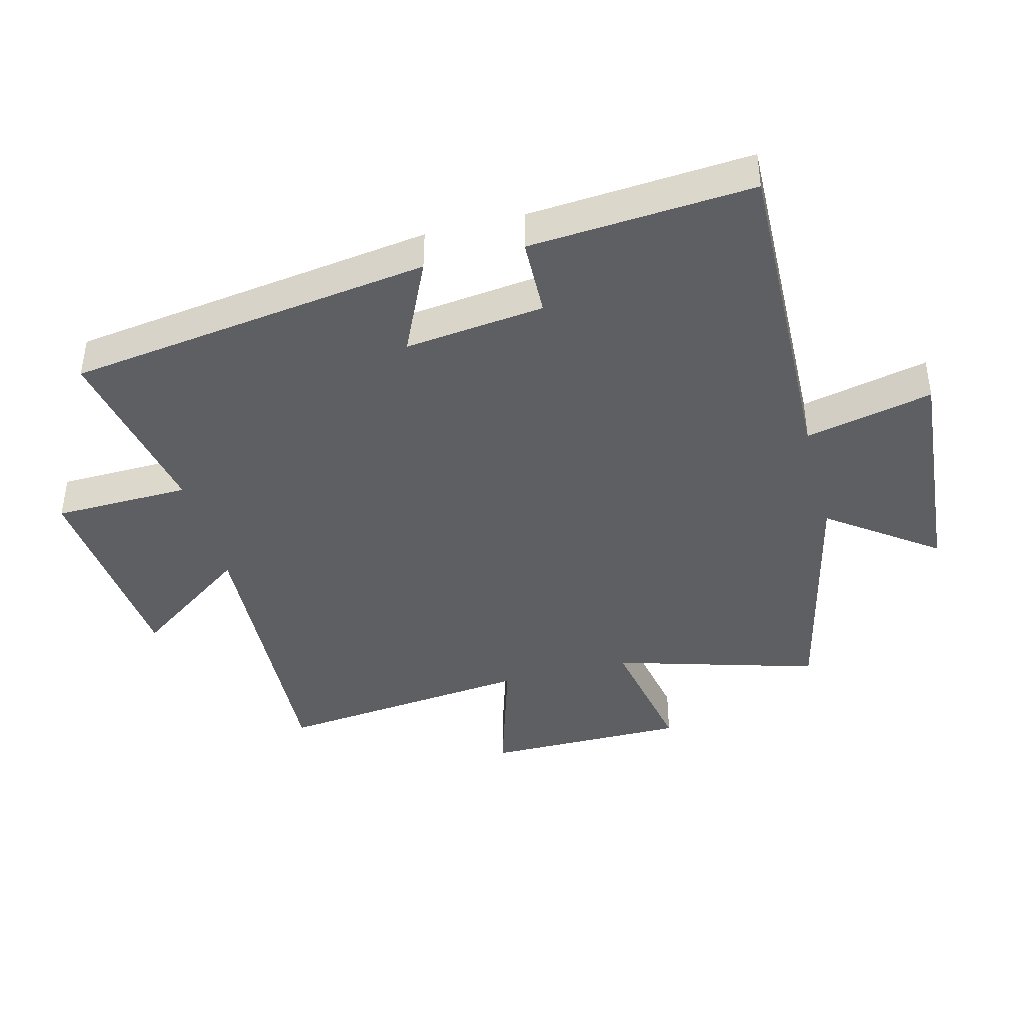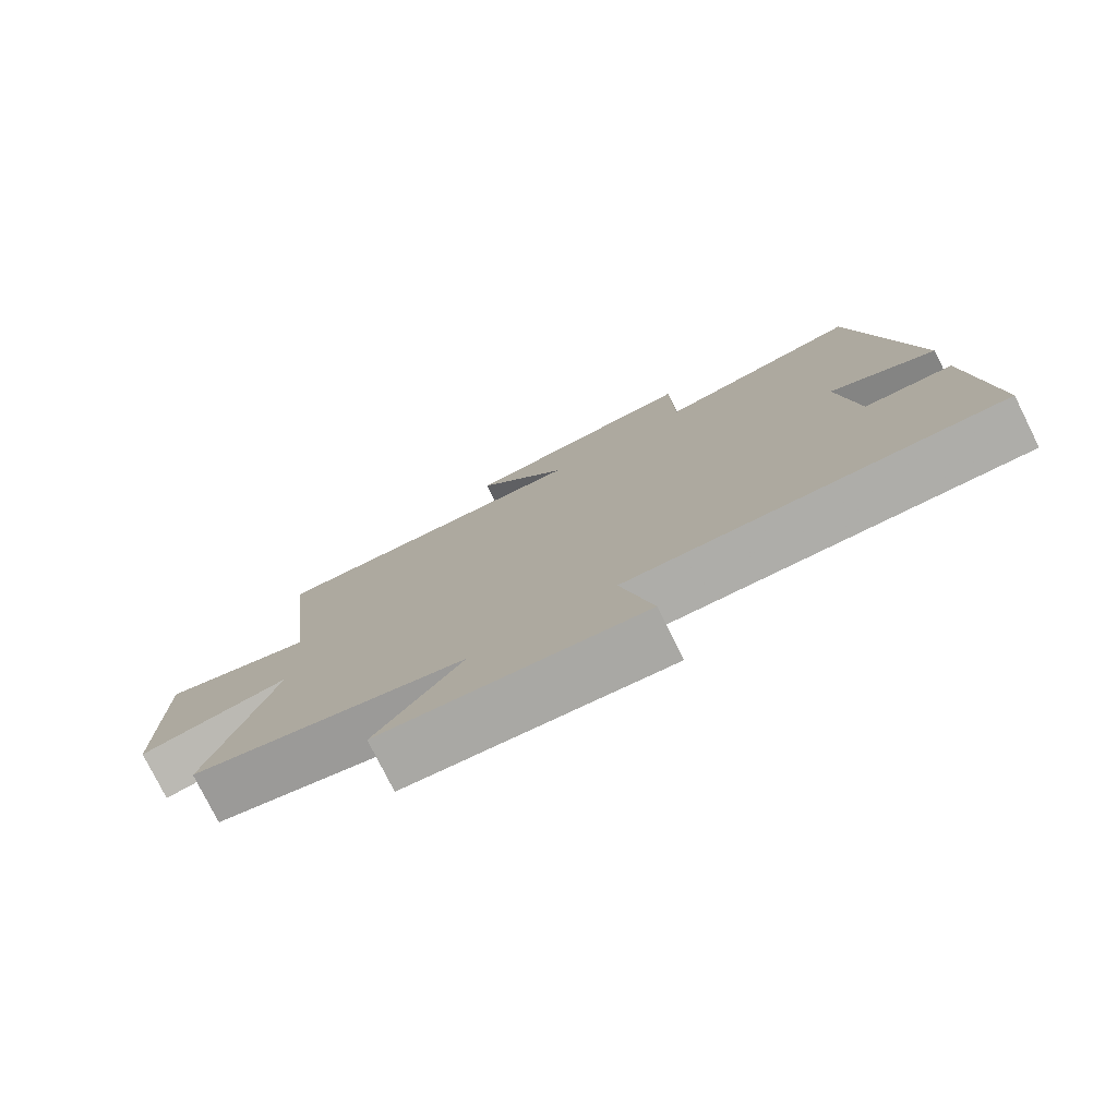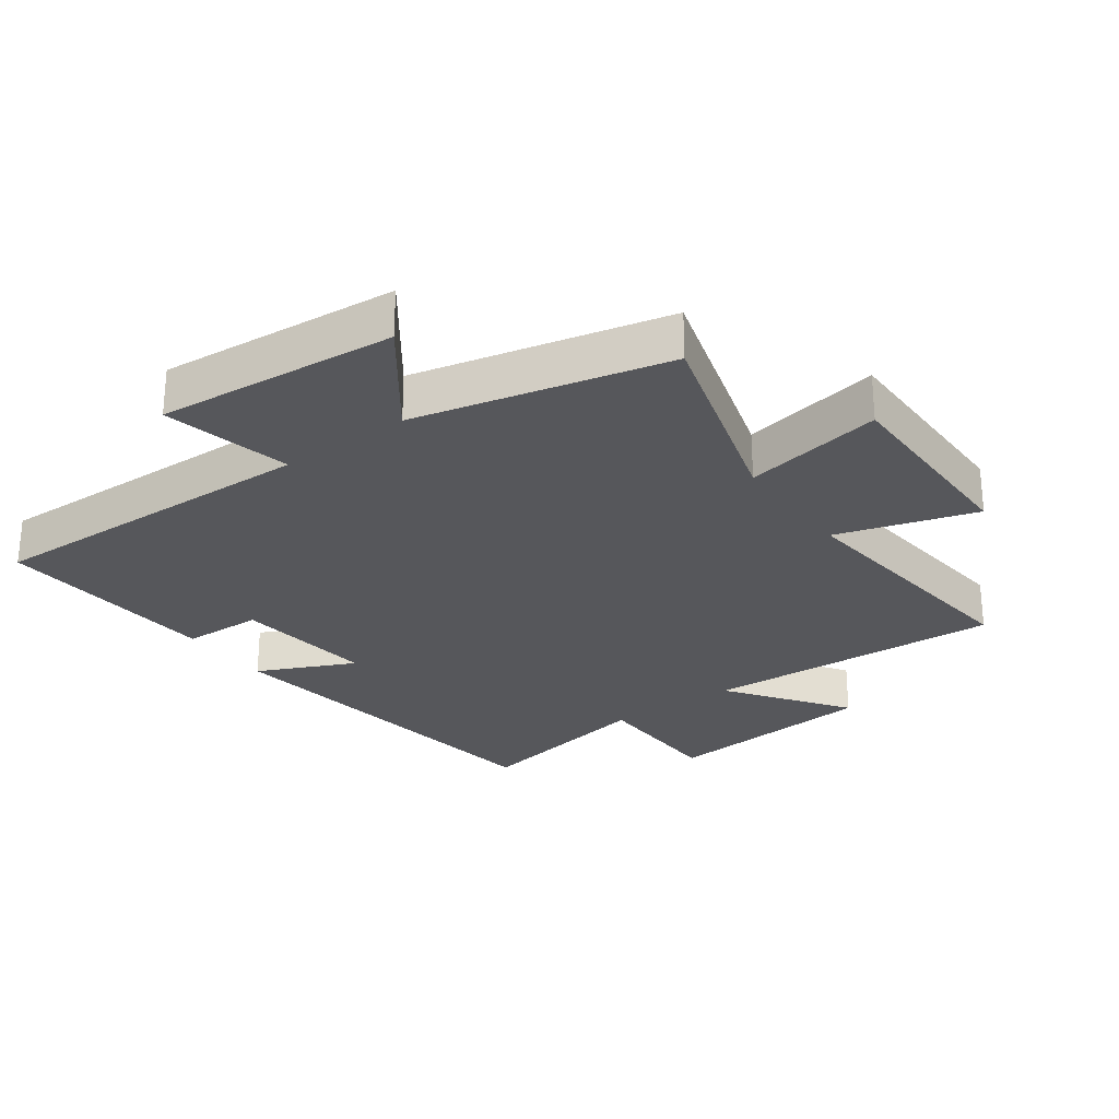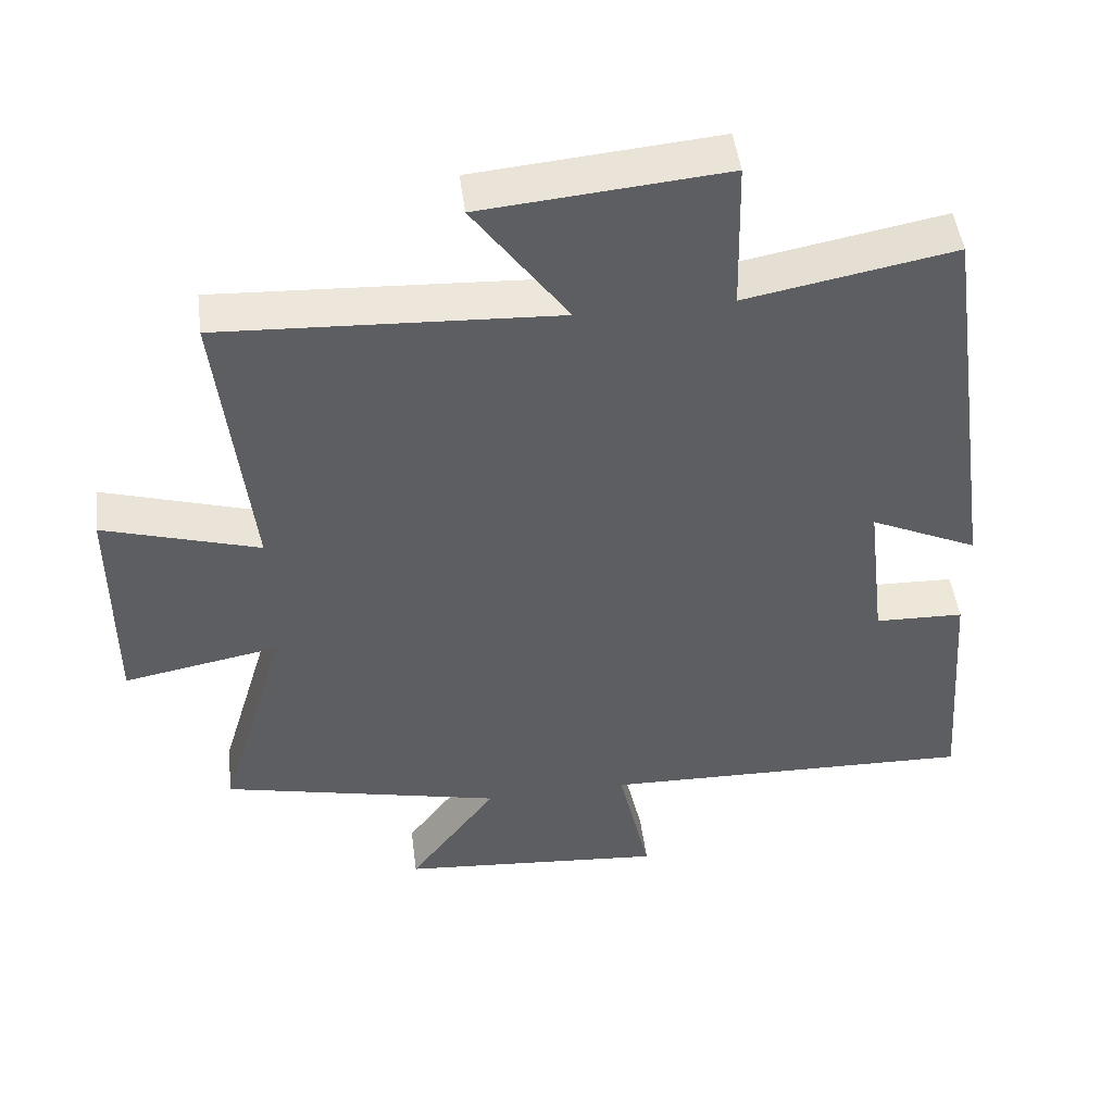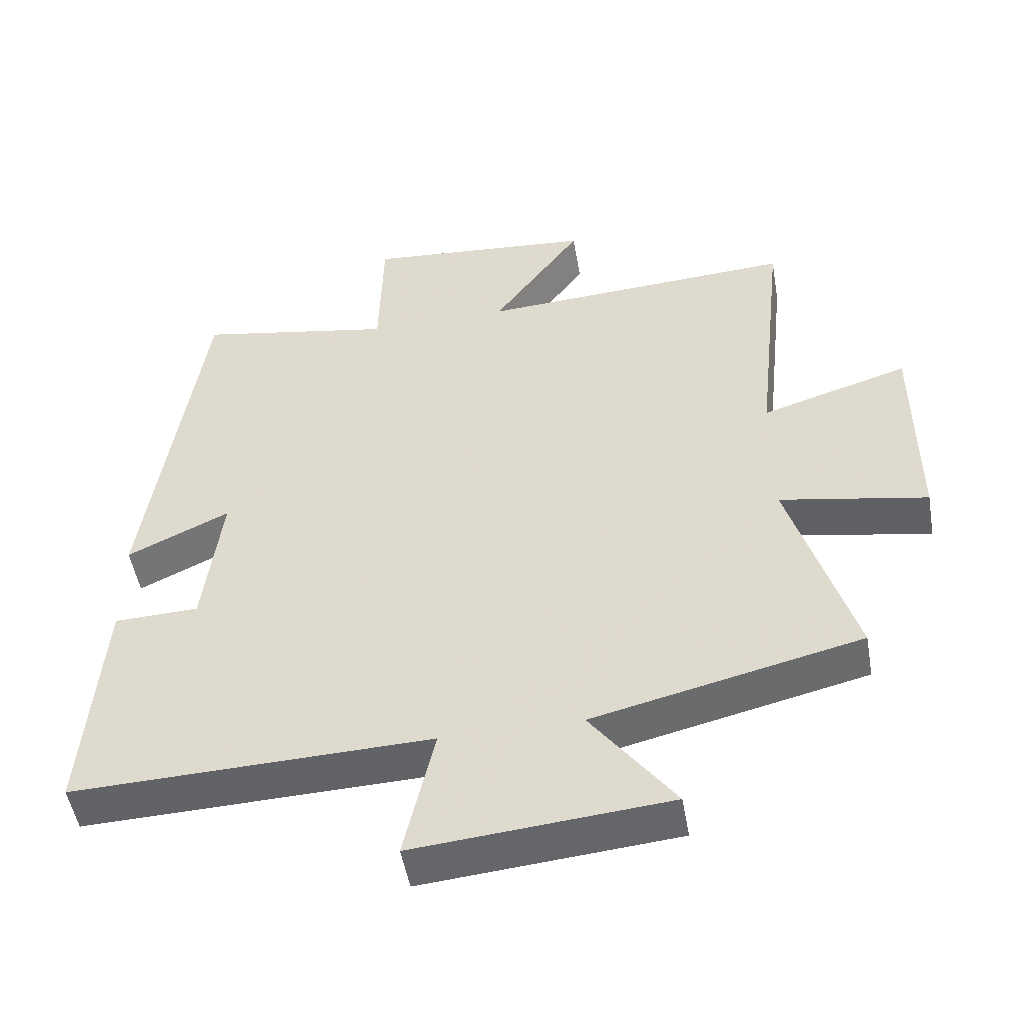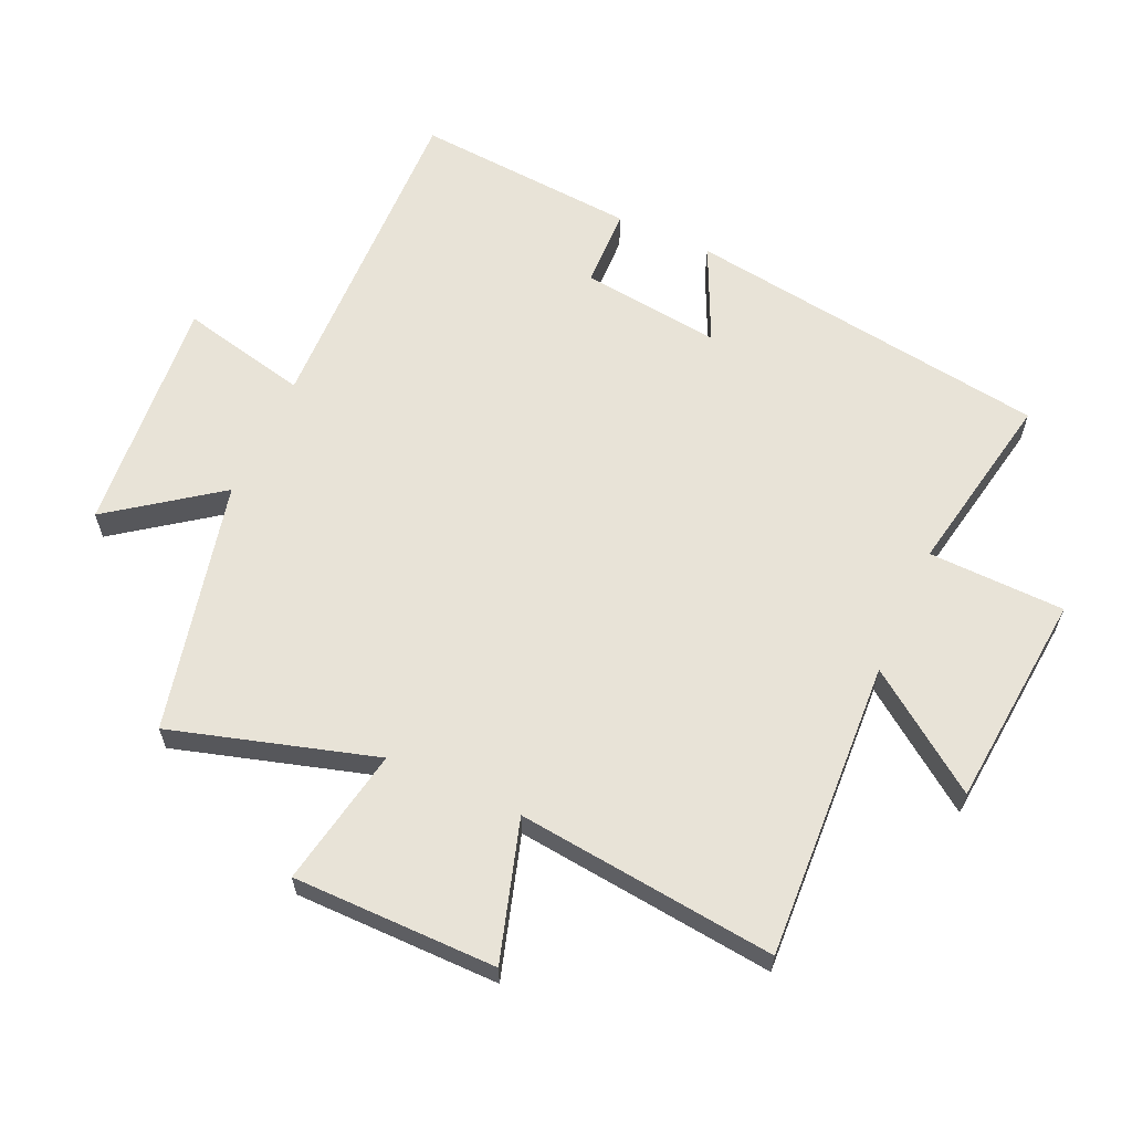
<metadata>
{"format":"obj","ext":"obj","renderer":"f3d","projection":"perspective","resolution":1024,"background":"white","views":[{"elev":-41.2,"azim":104.6,"up":"+Y"},{"elev":-78.0,"azim":26.5,"up":"+Z"},{"elev":-27.3,"azim":-144.1,"up":"+Y"},{"elev":48.2,"azim":-7.3,"up":"+Z"},{"elev":-50.5,"azim":-170.1,"up":"+Z"},{"elev":62.2,"azim":-65.6,"up":"+Y"}]}
</metadata>
<code>
v 0.526 0.07 -0.515
v 0.002 0.07 -0.5
v 0.047 0.07 -0.699
v -0.325 0.07 -0.667
v -0.202 0.07 -0.5
v -0.594 0.07 -0.409
v -0.5 0.07 -0.091
v -0.716 0.07 -0.131
v -0.716 0.07 0.187
v -0.5 0.07 0.121
v -0.544 0.07 0.525
v -0.079 0.07 0.5
v -0.21 0.07 0.683
v 0.126 0.07 0.713
v 0.131 0.07 0.5
v 0.42 0.07 0.554
v 0.5 0.07 -0.015
v 0.35 0.07 0.055
v 0.376 0.07 -0.163
v 0.5 0.07 -0.167
v 0.526 0 -0.515
v 0.002 0 -0.5
v 0.047 0 -0.699
v -0.325 0 -0.667
v -0.202 0 -0.5
v -0.594 0 -0.409
v -0.5 0 -0.091
v -0.716 0 -0.131
v -0.716 0 0.187
v -0.5 0 0.121
v -0.544 0 0.525
v -0.079 0 0.5
v -0.21 0 0.683
v 0.126 0 0.713
v 0.131 0 0.5
v 0.42 0 0.554
v 0.5 0 -0.015
v 0.35 0 0.055
v 0.376 0 -0.163
v 0.5 0 -0.167
f 19 20 1 2
f 18 19 2
f 15 16 17 18
f 15 18 2
f 12 13 14 15
f 12 15 2
f 10 11 12 2
f 7 8 9 10
f 7 10 2 3
f 5 6 7
f 5 7 3
f 3 4 5
f 22 21 40 39
f 22 39 38
f 38 37 36 35
f 22 38 35
f 35 34 33 32
f 22 35 32
f 22 32 31 30
f 30 29 28 27
f 23 22 30 27
f 27 26 25
f 23 27 25
f 25 24 23
f 1 21 22 2
f 2 22 23 3
f 3 23 24 4
f 4 24 25 5
f 5 25 26 6
f 6 26 27 7
f 7 27 28 8
f 8 28 29 9
f 9 29 30 10
f 10 30 31 11
f 11 31 32 12
f 12 32 33 13
f 13 33 34 14
f 14 34 35 15
f 15 35 36 16
f 16 36 37 17
f 17 37 38 18
f 18 38 39 19
f 19 39 40 20
f 20 40 21 1

</code>
